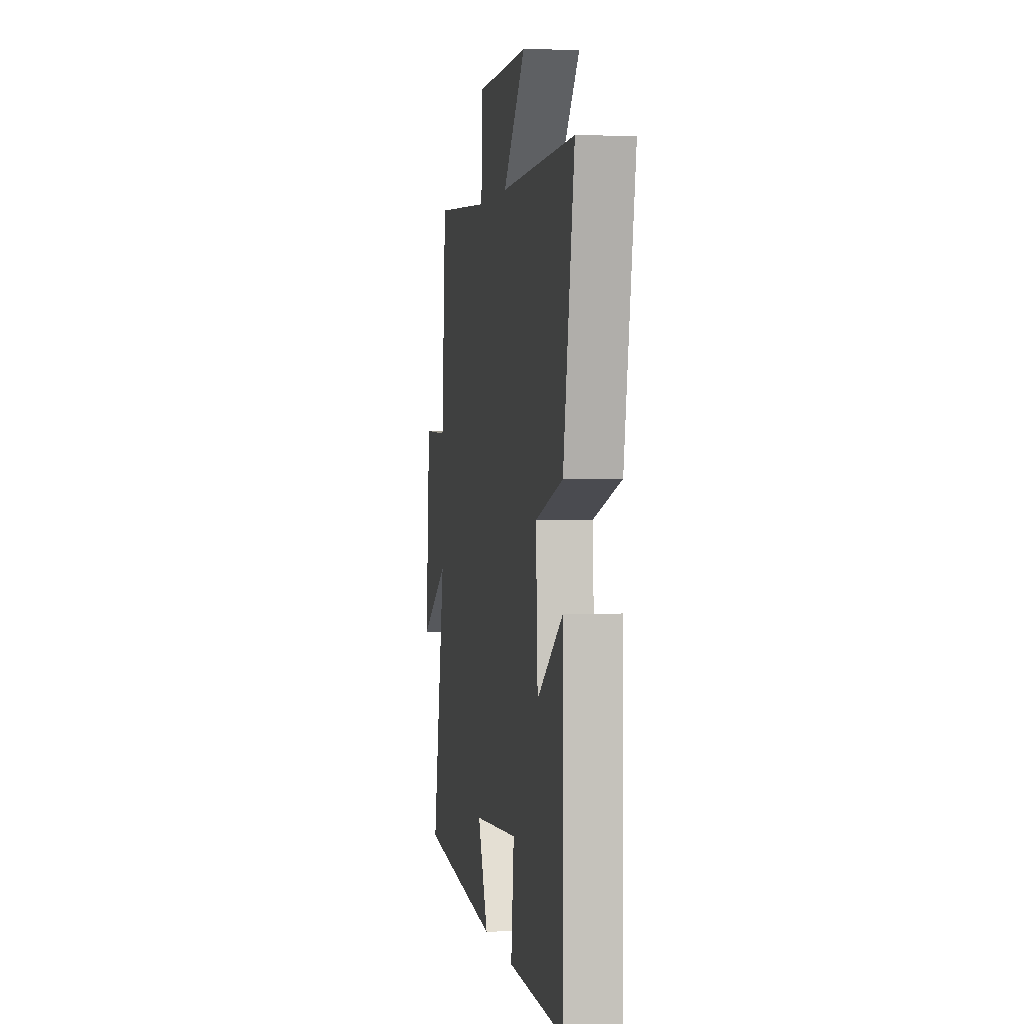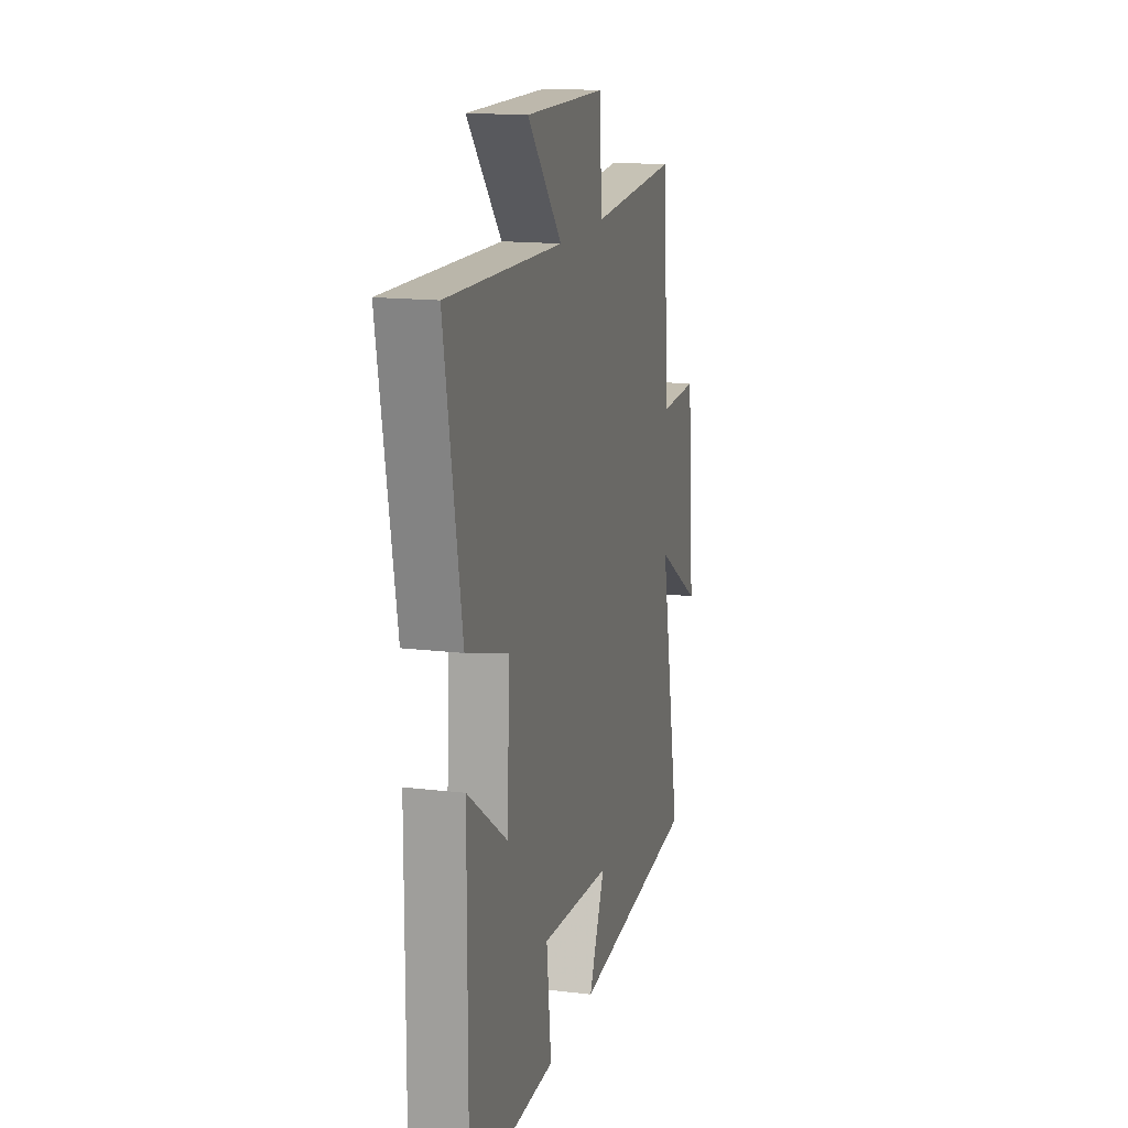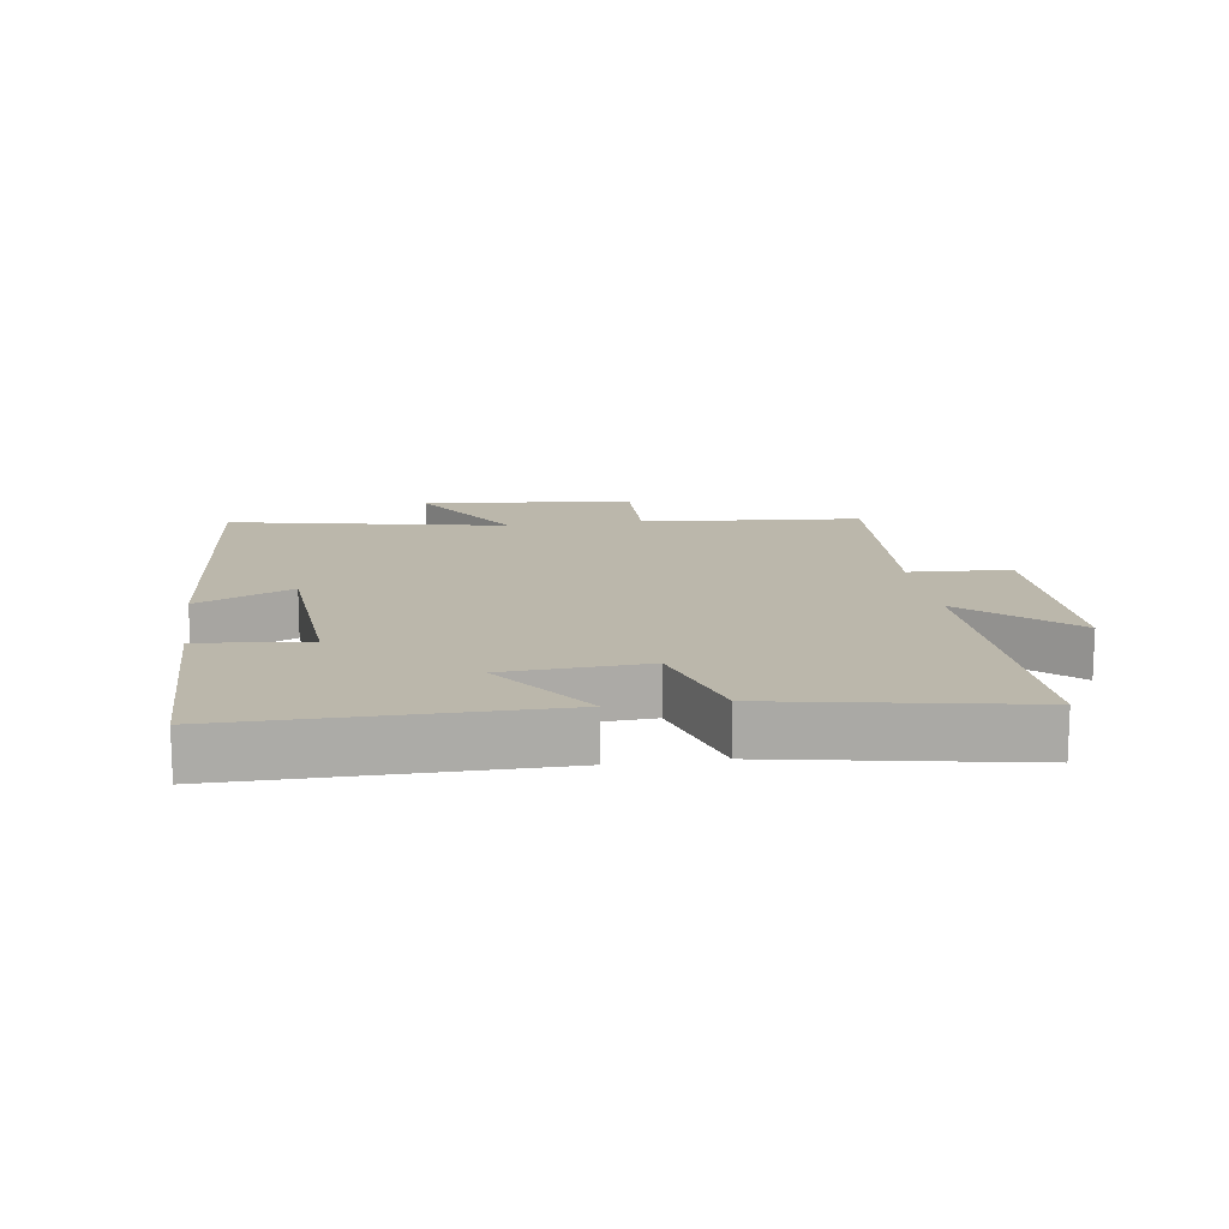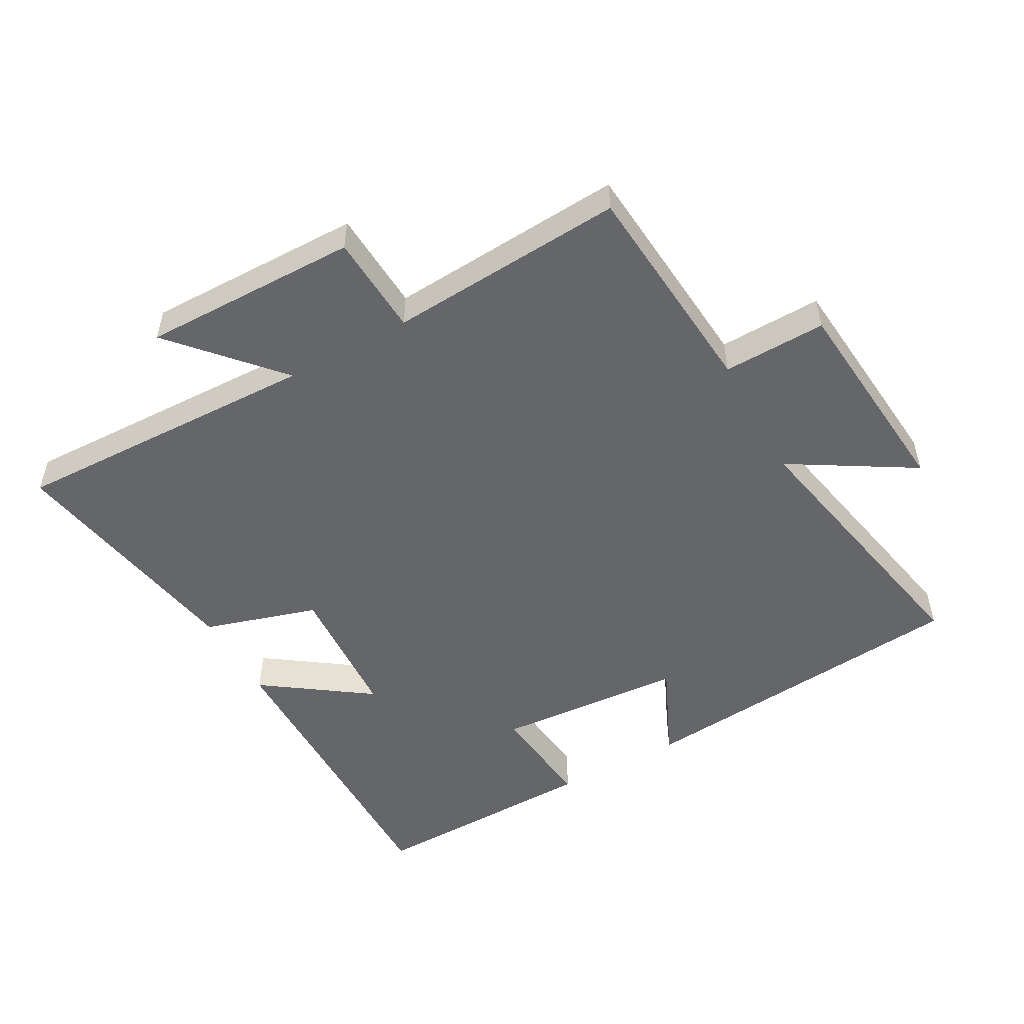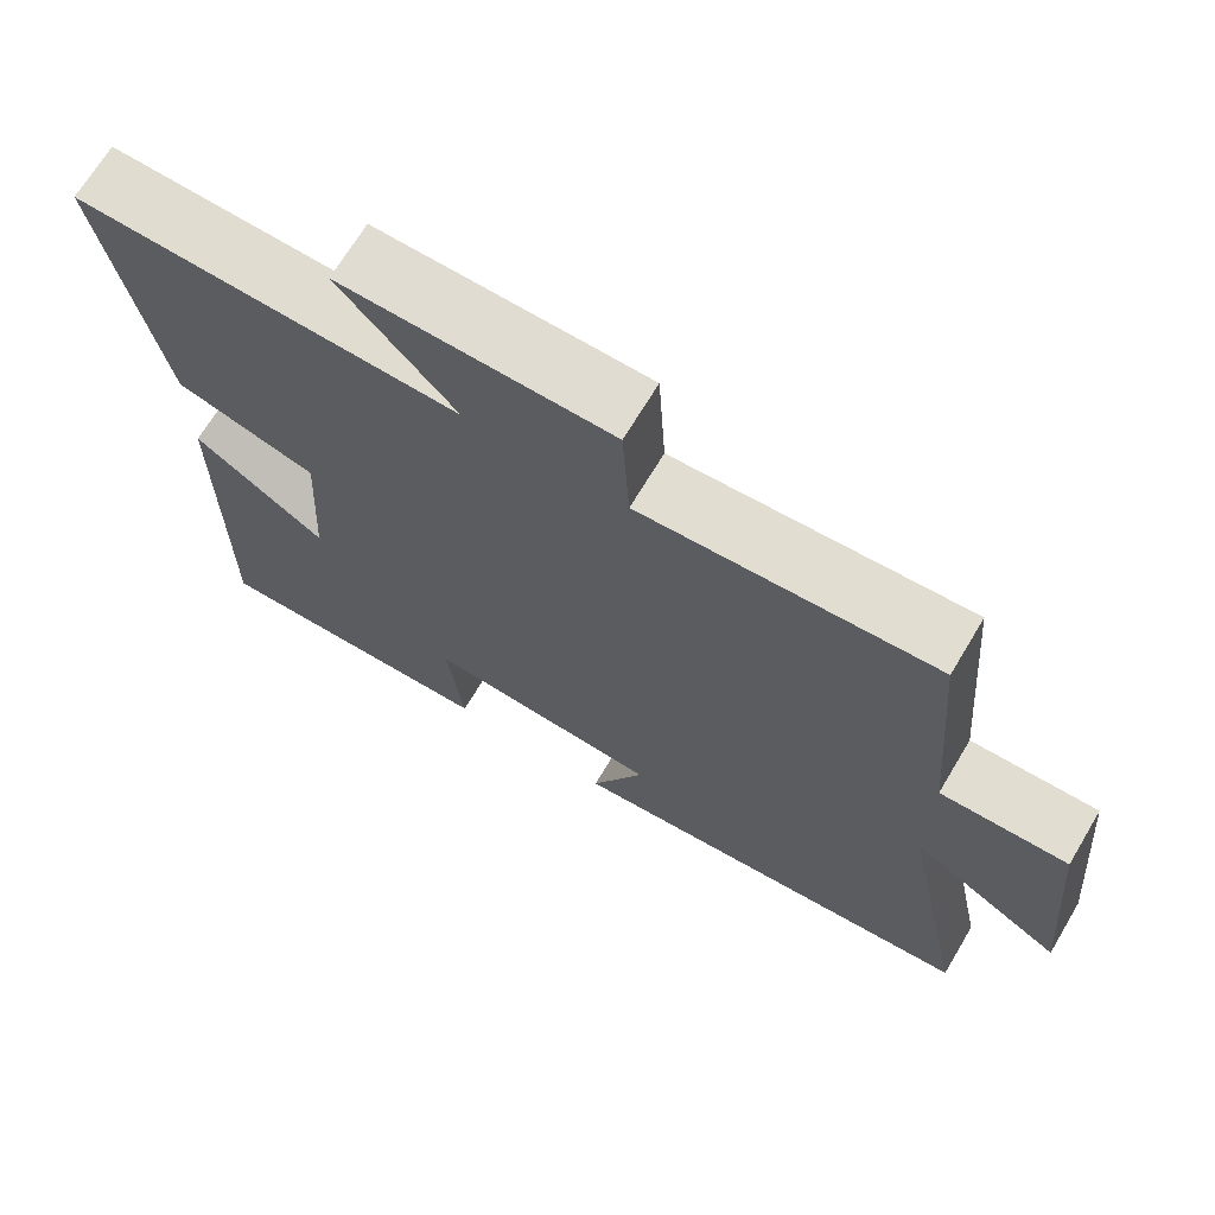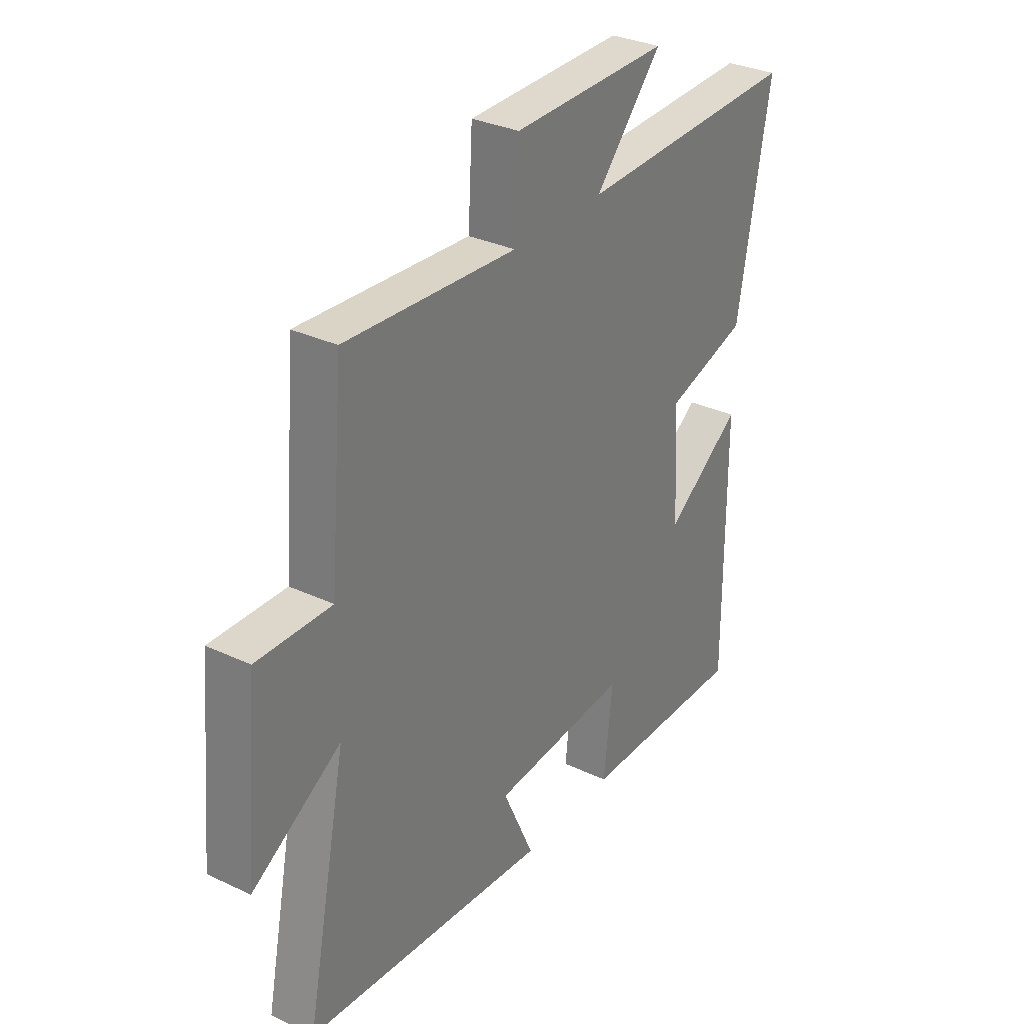
<metadata>
{"format":"obj","ext":"obj","renderer":"f3d","projection":"perspective","resolution":1024,"background":"white","views":[{"elev":1.9,"azim":-99.5,"up":"+Z"},{"elev":15.4,"azim":-75.8,"up":"+Z"},{"elev":14.2,"azim":-98.3,"up":"+Y"},{"elev":-51.9,"azim":29.0,"up":"+Y"},{"elev":69.1,"azim":30.9,"up":"+Z"},{"elev":31.6,"azim":123.6,"up":"+Z"}]}
</metadata>
<code>
v 0.471 0.07 0.524
v 0.5 0.07 0.184
v 0.659 0.07 0.188
v 0.689 0.07 -0.138
v 0.5 0.07 -0.024
v 0.587 0.07 -0.453
v 0.062 0.07 -0.5
v 0.129 0.07 -0.353
v -0.163 0.07 -0.331
v -0.144 0.07 -0.5
v -0.502 0.07 -0.506
v -0.5 0.07 -0.021
v -0.337 0.07 -0.136
v -0.325 0.07 0.08
v -0.5 0.07 0.133
v -0.57 0.07 0.514
v -0.094 0.07 0.5
v -0.237 0.07 0.66
v 0.097 0.07 0.656
v 0.106 0.07 0.5
v 0.471 0 0.524
v 0.5 0 0.184
v 0.659 0 0.188
v 0.689 0 -0.138
v 0.5 0 -0.024
v 0.587 0 -0.453
v 0.062 0 -0.5
v 0.129 0 -0.353
v -0.163 0 -0.331
v -0.144 0 -0.5
v -0.502 0 -0.506
v -0.5 0 -0.021
v -0.337 0 -0.136
v -0.325 0 0.08
v -0.5 0 0.133
v -0.57 0 0.514
v -0.094 0 0.5
v -0.237 0 0.66
v 0.097 0 0.656
v 0.106 0 0.5
f 17 18 19 20
f 14 15 16 17
f 13 14 17 20
f 10 11 12 13
f 9 10 13
f 8 9 13 20
f 5 6 7 8
f 5 8 20 1
f 2 3 4 5
f 1 2 5
f 40 39 38 37
f 37 36 35 34
f 40 37 34 33
f 33 32 31 30
f 33 30 29
f 40 33 29 28
f 28 27 26 25
f 21 40 28 25
f 25 24 23 22
f 25 22 21
f 1 21 22 2
f 2 22 23 3
f 3 23 24 4
f 4 24 25 5
f 5 25 26 6
f 6 26 27 7
f 7 27 28 8
f 8 28 29 9
f 9 29 30 10
f 10 30 31 11
f 11 31 32 12
f 12 32 33 13
f 13 33 34 14
f 14 34 35 15
f 15 35 36 16
f 16 36 37 17
f 17 37 38 18
f 18 38 39 19
f 19 39 40 20
f 20 40 21 1

</code>
